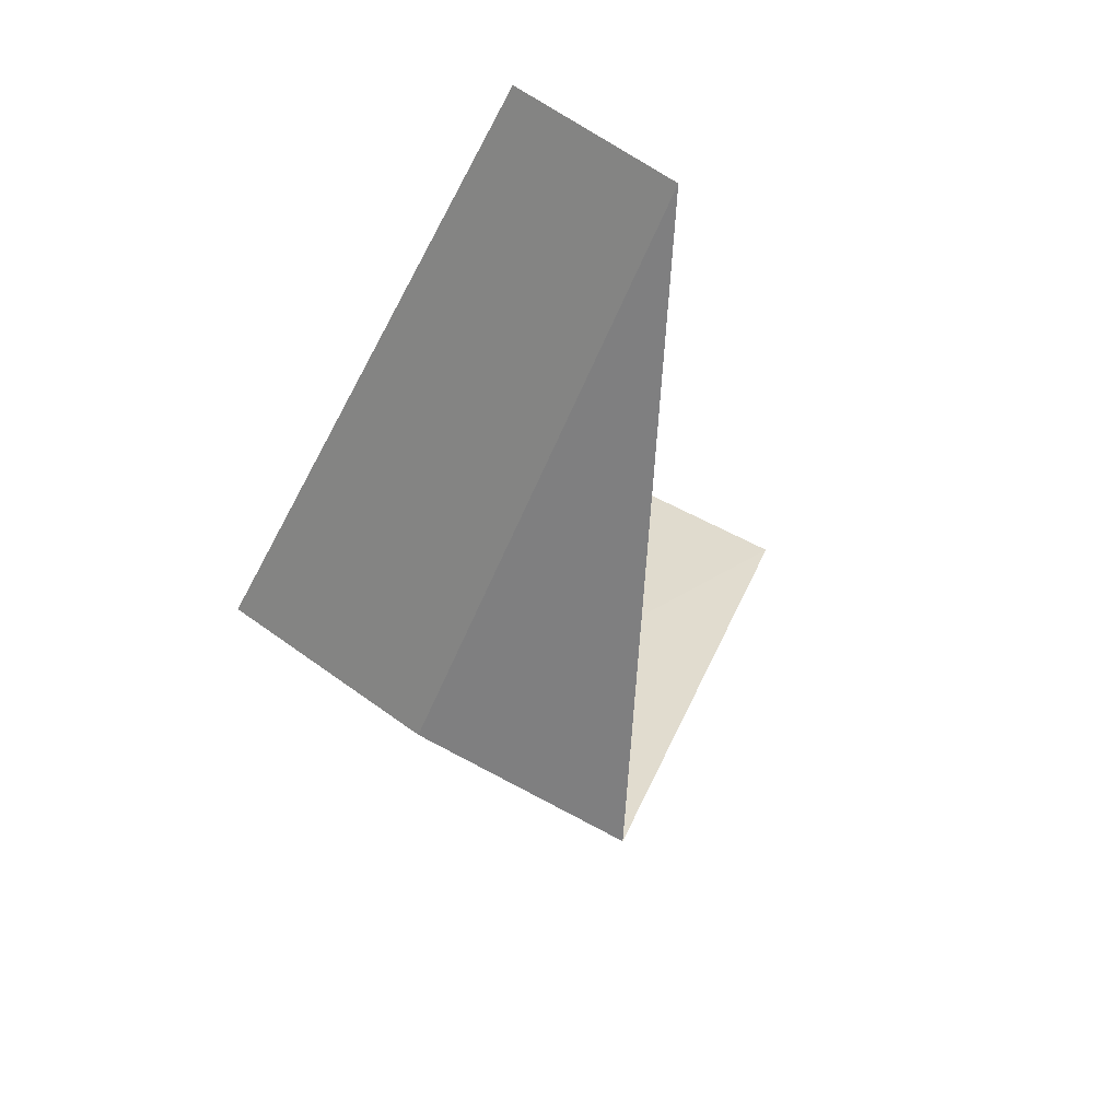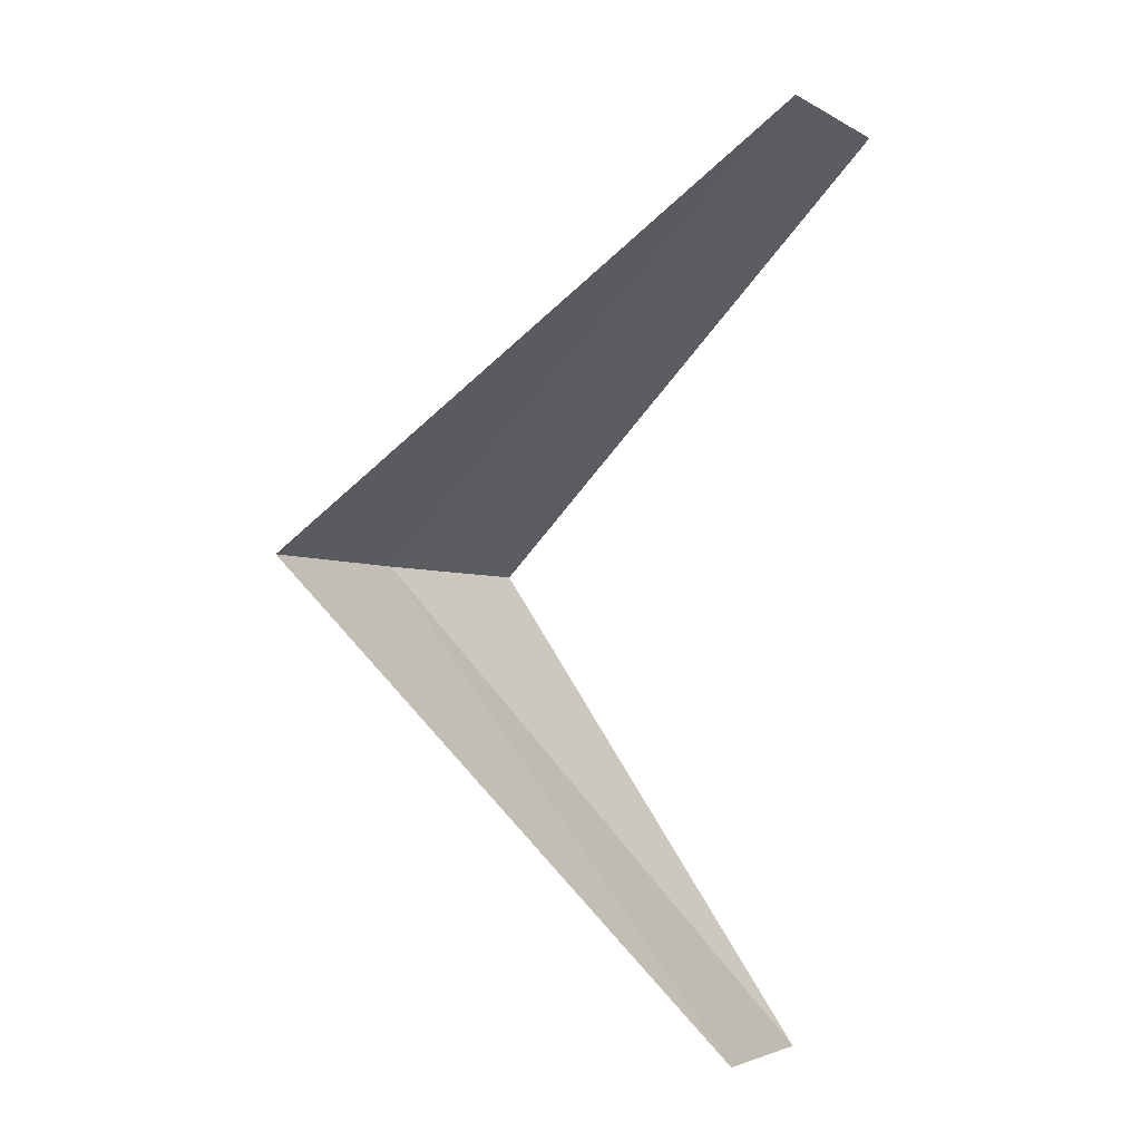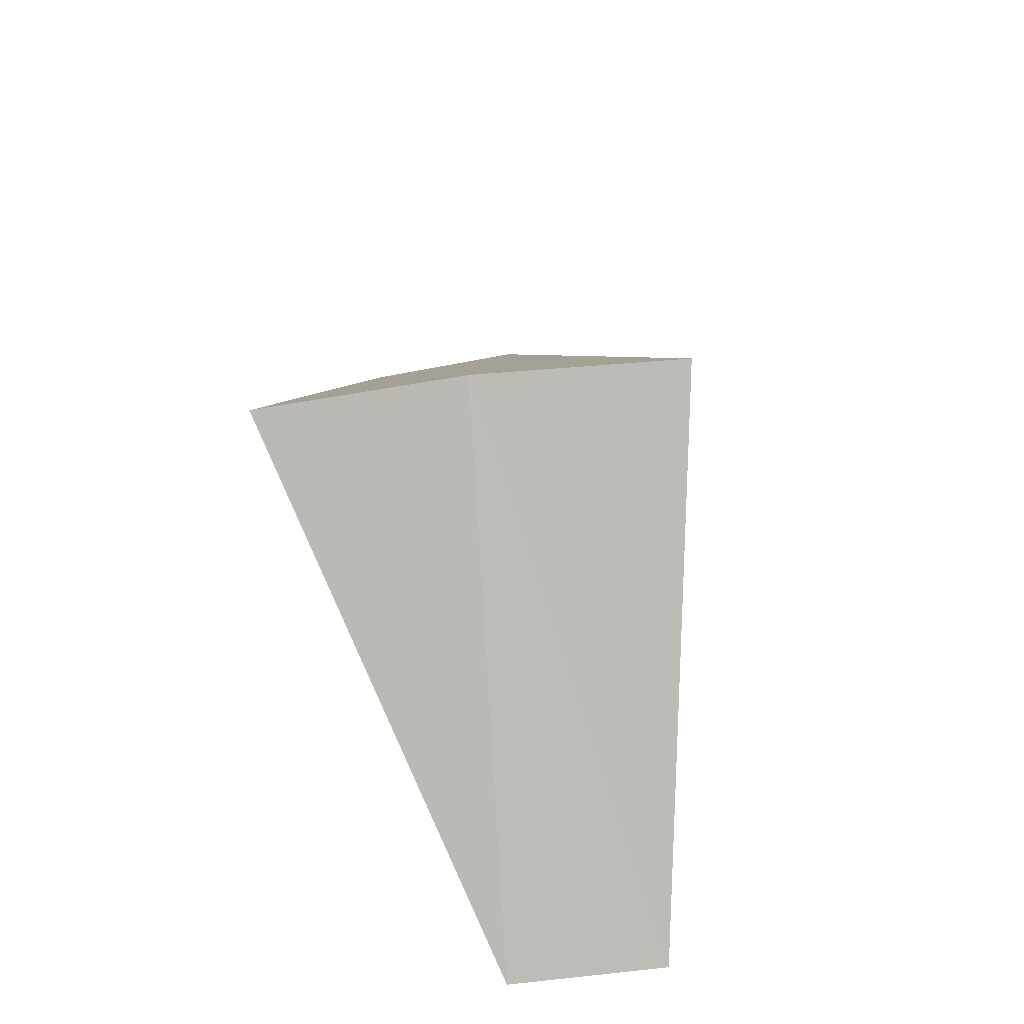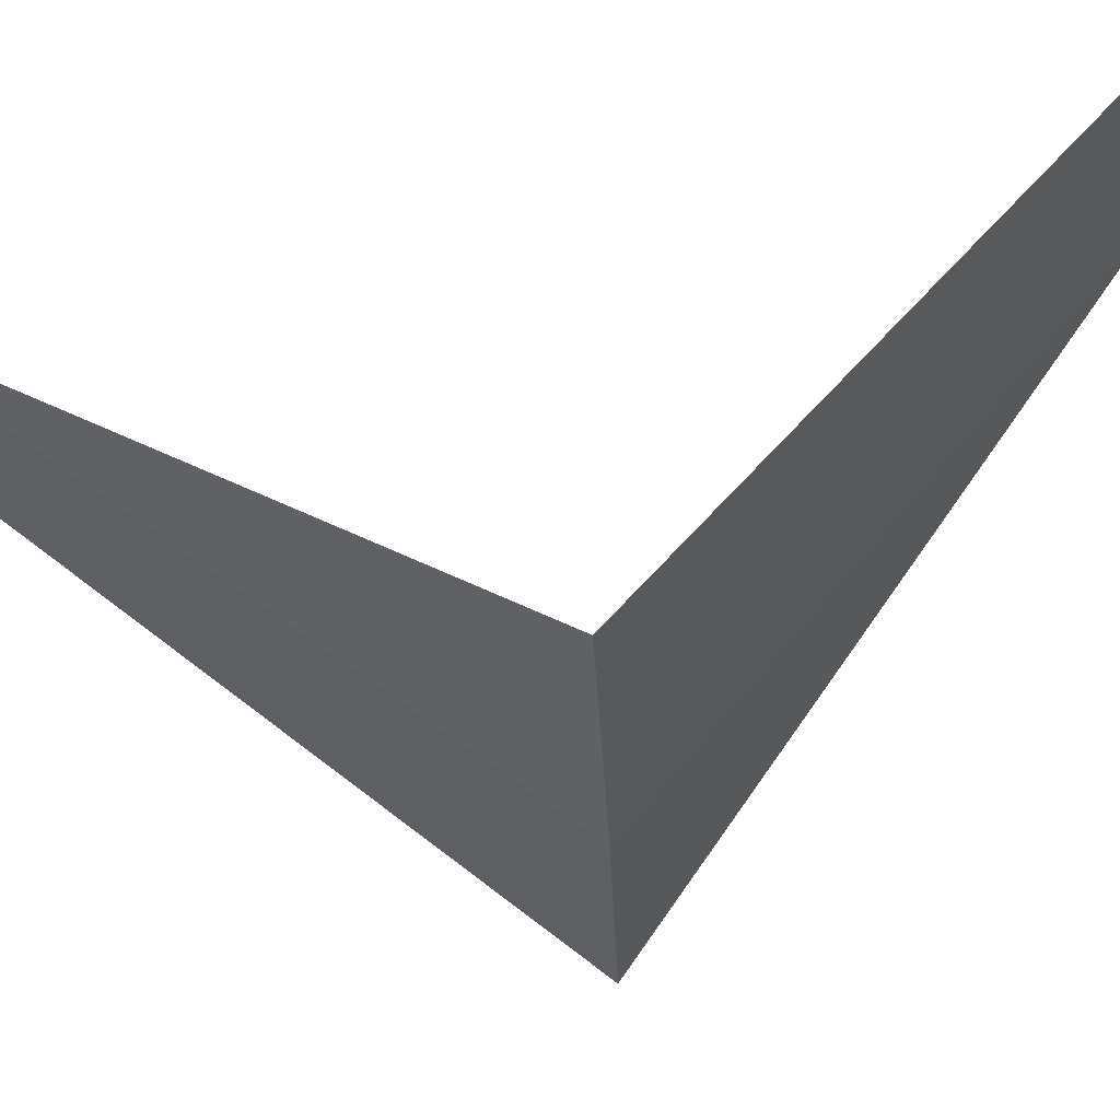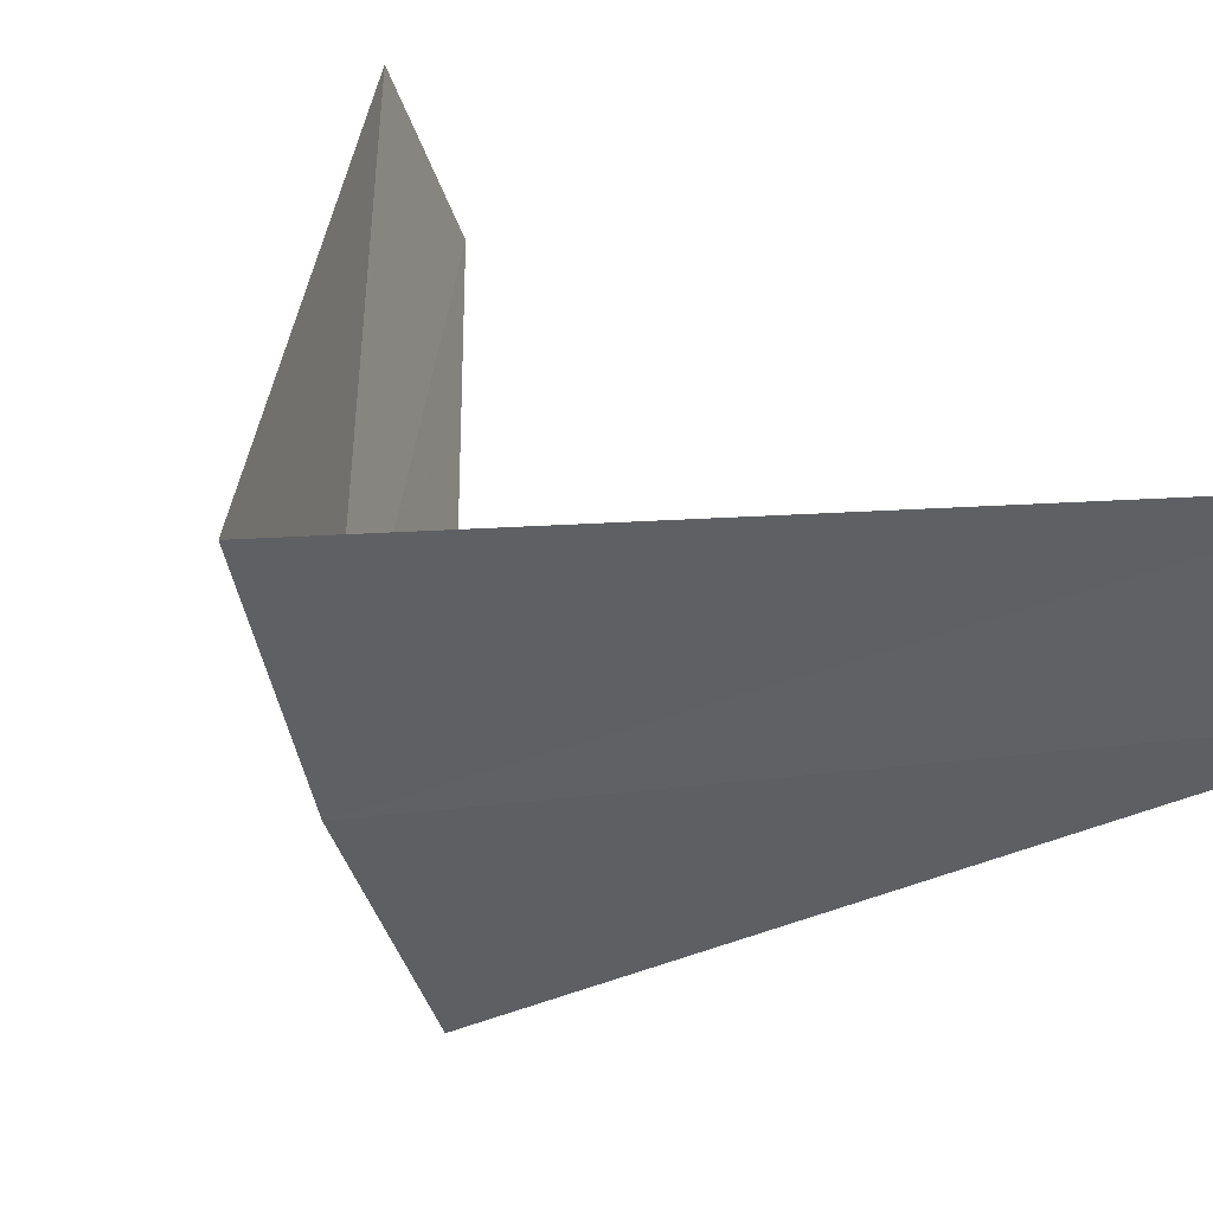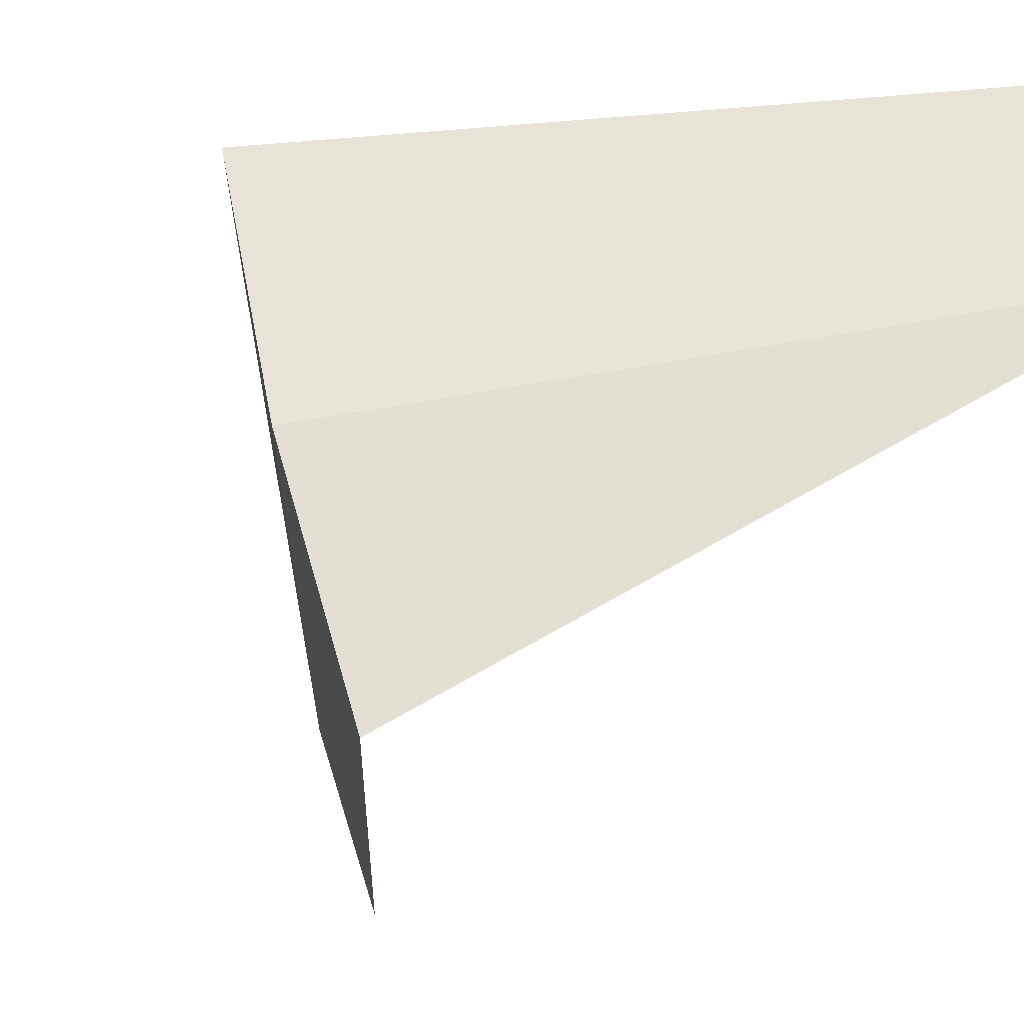
<metadata>
{"format":"obj","ext":"obj","renderer":"f3d","projection":"perspective","resolution":1024,"background":"white","views":[{"elev":75.4,"azim":-43.8,"up":"+Z"},{"elev":1.8,"azim":42.2,"up":"+Z"},{"elev":-38.8,"azim":-70.7,"up":"+Z"},{"elev":43.0,"azim":-97.8,"up":"+Y"},{"elev":40.6,"azim":-43.0,"up":"+Y"},{"elev":-32.5,"azim":-44.5,"up":"+Y"}]}
</metadata>
<code>
v -3.874 -0.9948 17.08
v -3.968 -0.5013 17.04
v -2.906 -0.7461 16.08
v -2.789 -1.104 16.12
v -3.719 -1.472 17.12
v -2.976 -0.376 18.04
v -2.906 -0.7461 18.08
f 1 2 3
f 1 3 4
f 1 4 5
f 1 6 2
f 1 7 6
f 1 5 7

</code>
